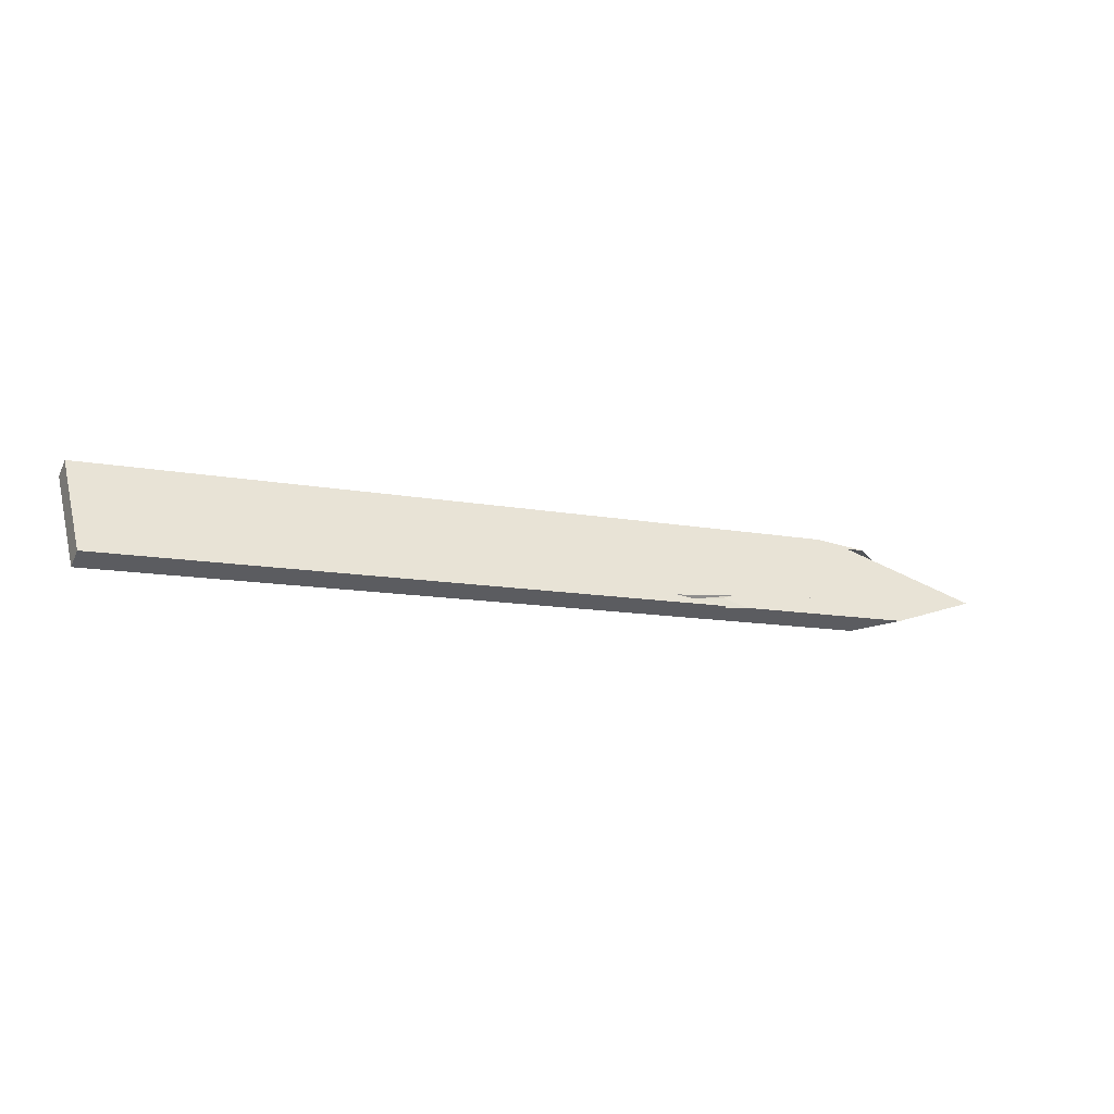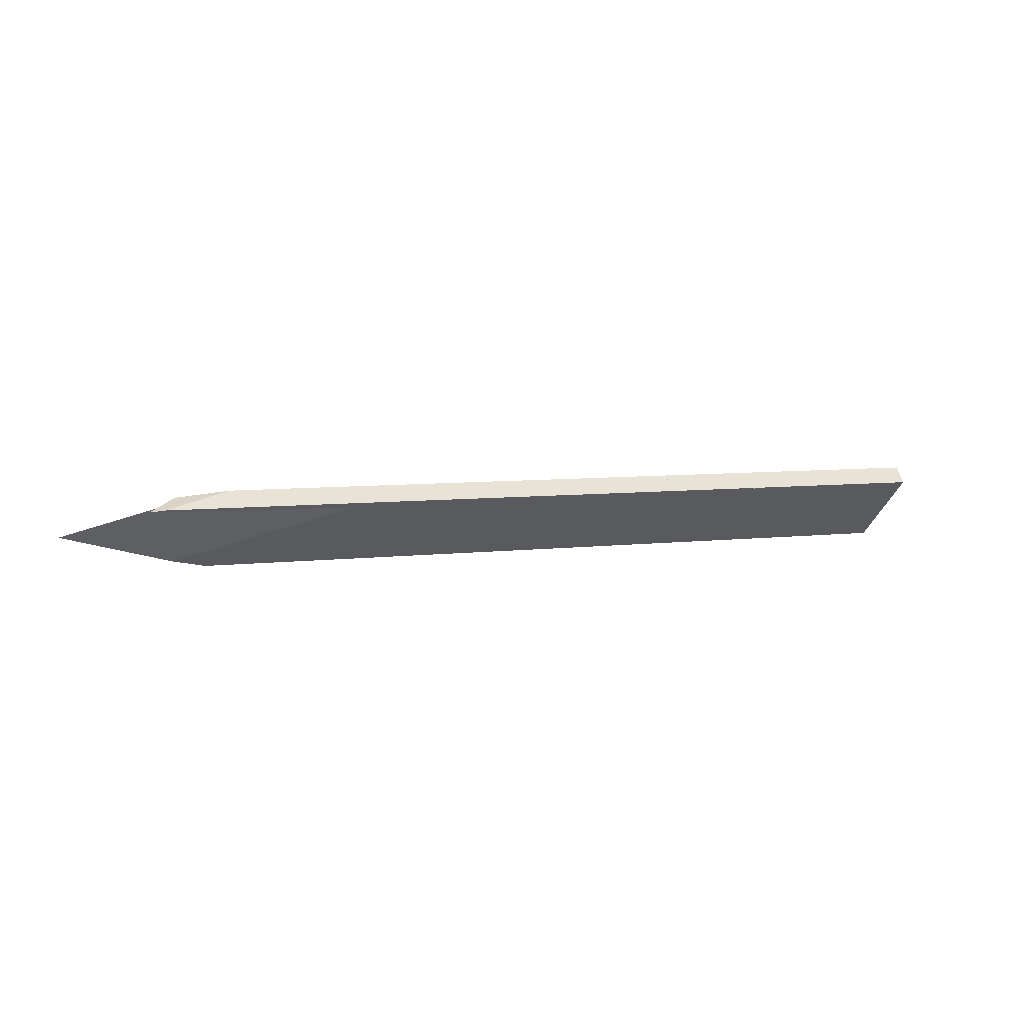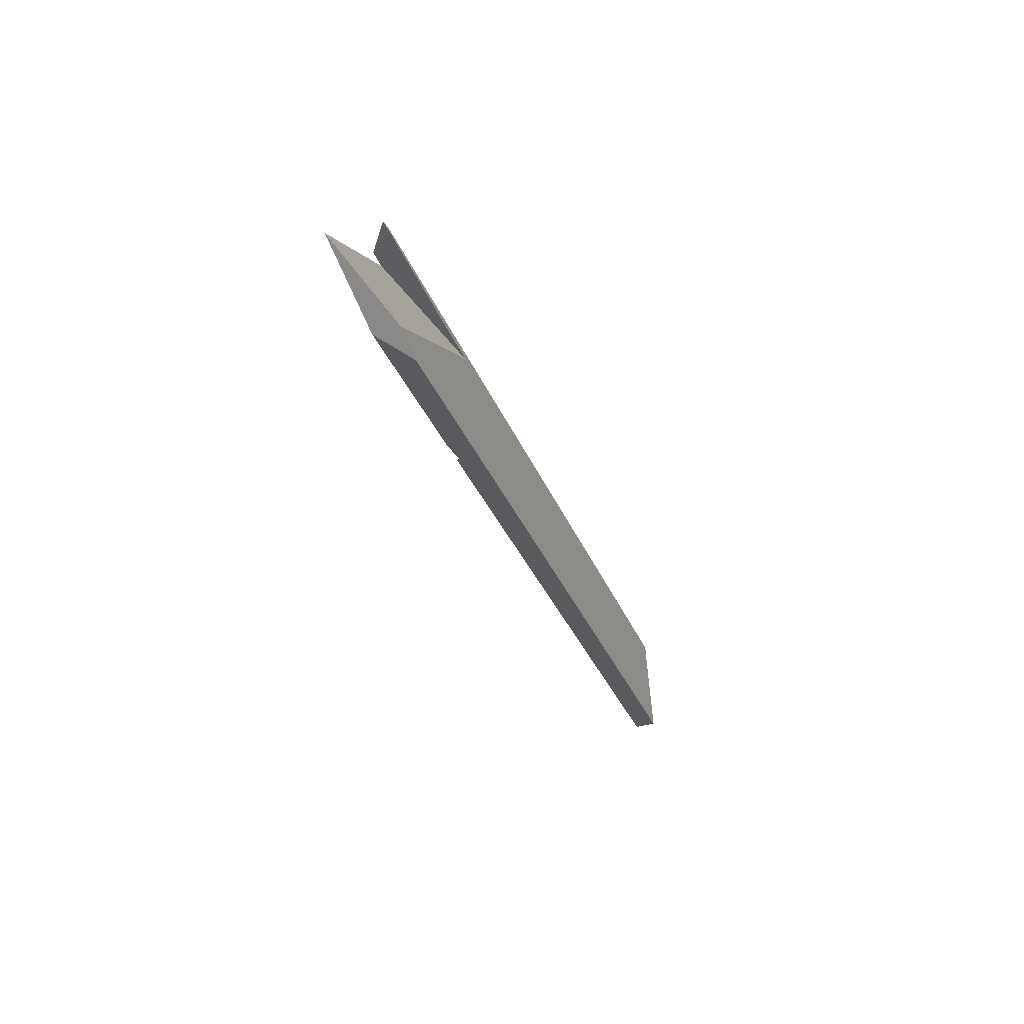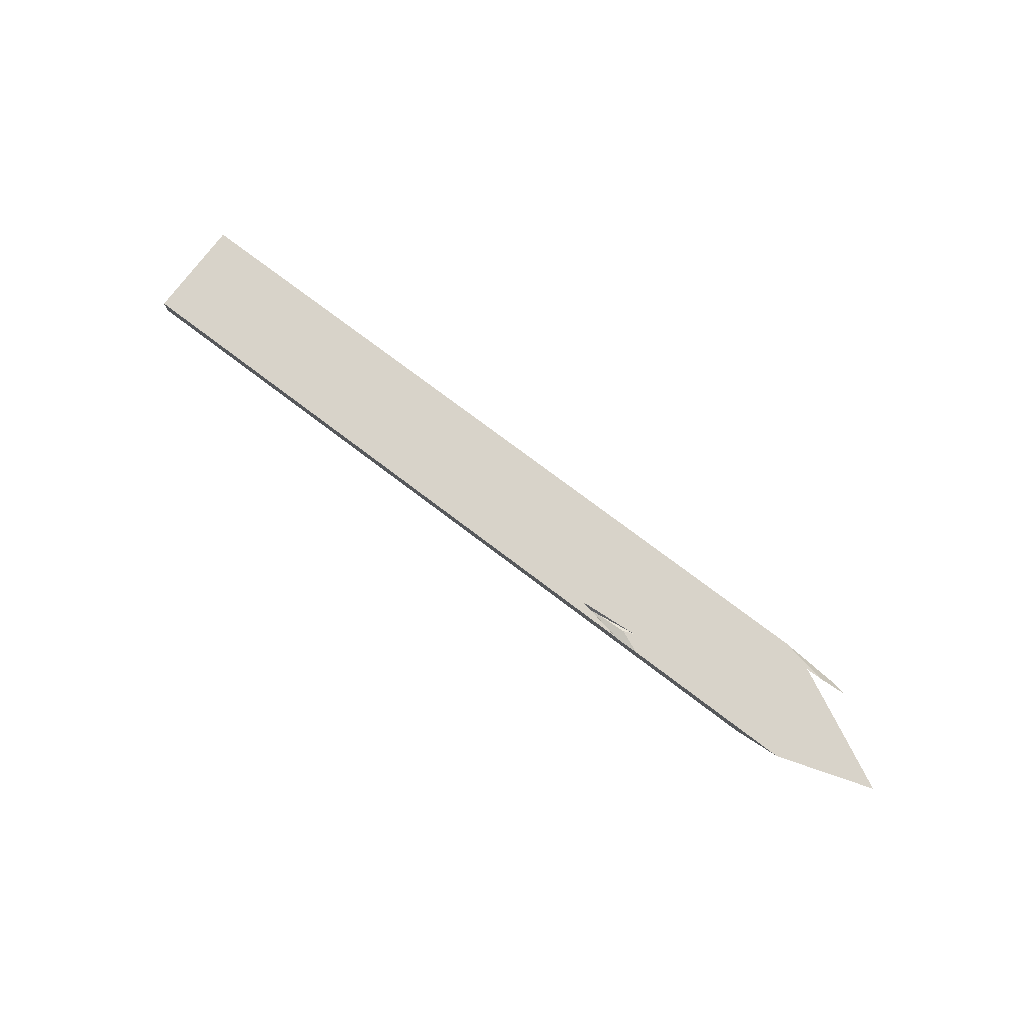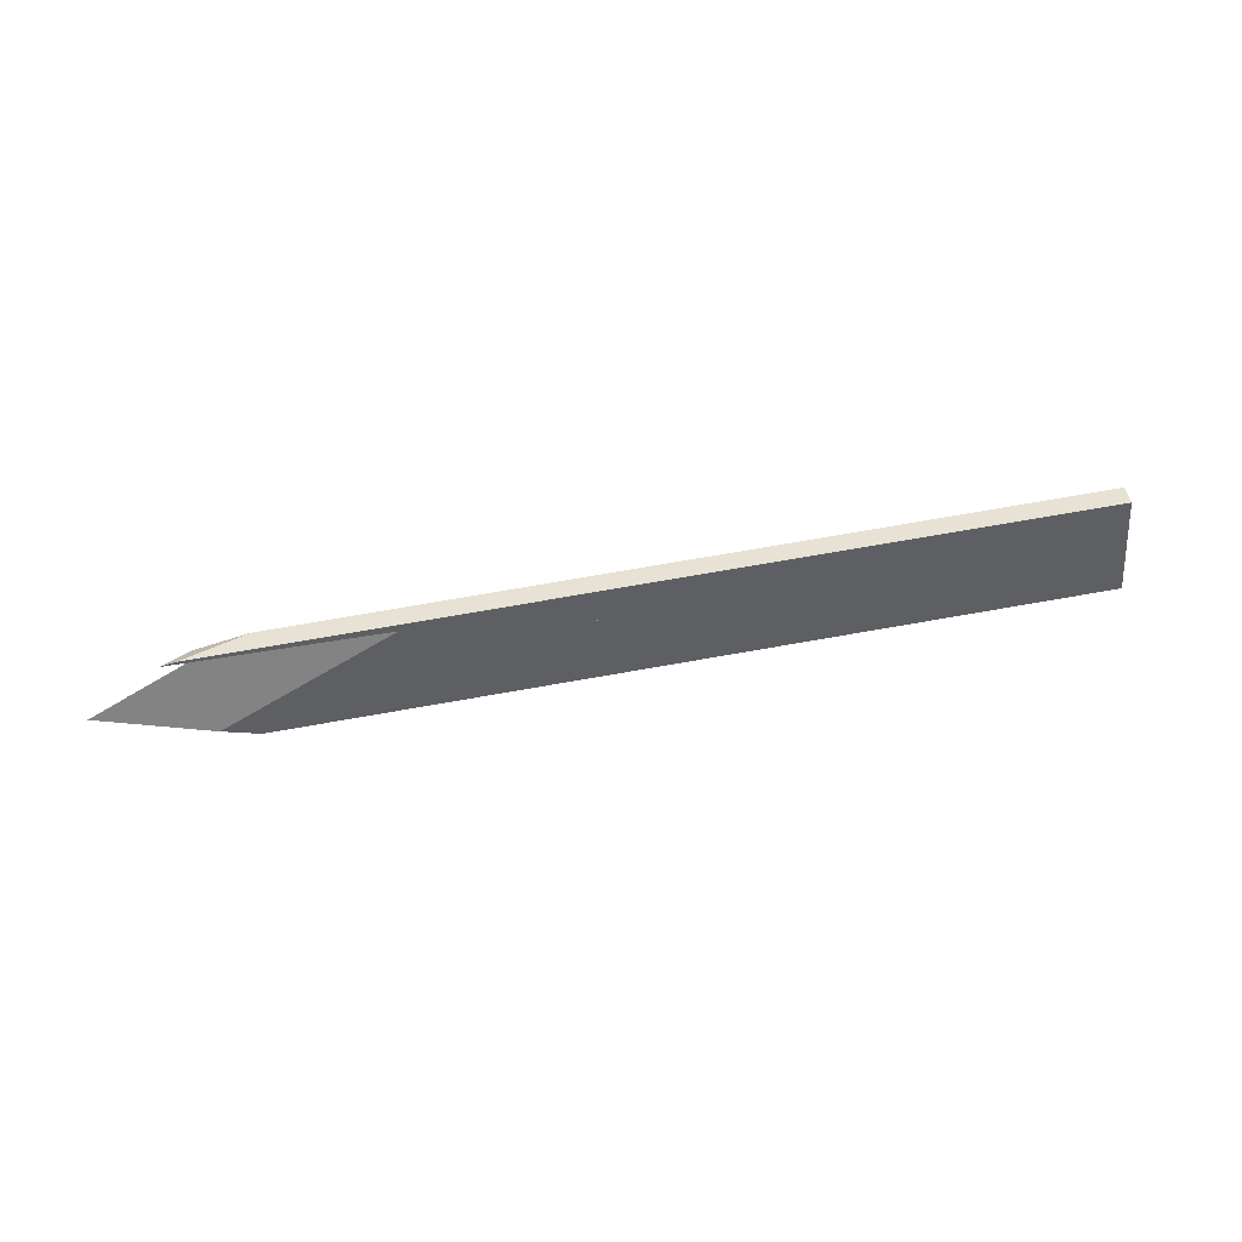
<metadata>
{"format":"obj","ext":"obj","renderer":"f3d","projection":"perspective","resolution":1024,"background":"white","views":[{"elev":-56.6,"azim":170.6,"up":"+Z"},{"elev":-21.8,"azim":0.6,"up":"+Y"},{"elev":-10.4,"azim":-59.6,"up":"+Z"},{"elev":58.4,"azim":-124.1,"up":"+Y"},{"elev":-31.9,"azim":22.0,"up":"+Y"}]}
</metadata>
<code>
o WoodenBrokenPlanks_980
v -232.5 12.74 -221.8
v -212.6 16.41 -229
v -223.6 15.92 -225.5
v -241.6 10.95 -219.1
v -215.3 15.7 -229.3
v -239.2 14.46 -221.8
v -224.7 17.57 -225.5
v -234.7 15.72 -221.9
v -243.8 10.65 -217.8
v -239.5 14.53 -221.8
v -243 13.9 -220.4
v -246.2 10.12 -217.3
v -220.3 15.71 -242
v -224.6 15.05 -239.6
v -228.1 13.8 -238.6
v -253.9 8.655 -229.2
v -258.1 8.941 -227.1
v -254.1 9.386 -230.1
v -198.5 16.89 -246
v -203.8 16.4 -241.4
v -231 11.44 -231.1
v -244.9 7.686 -232.7
v -233.8 9.73 -236.8
v -221 15.79 -240.6
v -229.5 15 -233.1
v -255.6 10.26 -223.3
v -224.6 15.05 -239.6
v -258.1 8.941 -227.1
v -262.1 8.496 -224
v -228.1 13.8 -238.6
v -246.7 7.658 -232
v -253.9 8.655 -229.2
v -188.3 20.57 -239.8
v -194.4 21.47 -238.5
v -209.8 20.13 -232
v -217.5 18.89 -228.1
v -202.4 18.31 -232.7
v -227.3 16.74 -226.5
v -193.7 21.94 -239
v -202 21.43 -235.6
v -200.2 21.64 -237
v -194.4 18.34 -243.6
v -180.5 21.42 -245.8
v -228.6 12.09 -230.8
v -179.5 22.77 -244.9
v -180 22.78 -244.7
v -242.5 13.79 -221.8
v -197.8 21.9 -238.9
v -220.7 16.84 -235.2
v -227.6 10.51 -241.1
v -246.1 9.414 -235
v -248.6 10 -234.4
v -221.2 15.09 -244.3
v -217.5 15.35 -245.5
v -220.1 11.9 -243.8
v -217 16.16 -244
v -211.8 16.46 -245.9
v -210.9 16.45 -246.4
v -217 12.58 -244.3
v -220.3 15.71 -242
v -218.4 16.03 -242.8
v -245.3 7.584 -232.7
v -241.1 8.05 -235.9
v -240.5 8.125 -236.4
v -163.1 27.66 -255
v -161 27.8 -257.2
v -168.7 26.39 -254.3
v -163.8 26.66 -255.5
v -144.5 27.26 -263.4
v -158.5 25.04 -256.2
v -159.2 24.86 -256.3
v -159.7 25.05 -256.2
v -180.6 23.64 -251.5
v -182.5 23.55 -250.9
v -182.9 23.51 -250.5
v -178.6 23.68 -251.6
v -179.7 23.04 -251.2
v -183.9 23.31 -250.3
v -137.6 28.36 -267
v -144.5 27.26 -263.4
v -170.9 22.49 -253.3
v -191.3 17.22 -254.2
v -195.4 16.93 -252.8
v -173.2 21.88 -261
v -171.7 20.85 -261.2
v -164.6 22.32 -262.9
v -186.9 18.19 -254.9
v -189.6 17.68 -254.1
v -163.9 23.16 -263.2
v -127.1 30.01 -272.3
v -139.8 29.28 -269.8
v -120.8 32.51 -276
v -120.5 31.95 -275.4
v -123.4 30.71 -273.6
v -121.2 34.29 -276.4
v -121.3 34.27 -276.5
v -154.7 27.92 -265.3
v -181.9 23.62 -251.4
v -125.4 33.61 -274.3
v -134.8 28.85 -268.1
v -154.2 24.49 -265.4
v -152.8 26.62 -255.5
v -170.2 23.47 -248.8
v -170.3 23.4 -249
v -165.9 23.88 -252.5
v -188.1 23.94 -240.9
v -193.5 22.83 -239.6
v -186.4 23.26 -241.8
v -197.8 21.9 -238.9
v -180 22.78 -244.7
v -154.5 30 -253.9
v -177.9 22.9 -245.6
v -168 28.06 -246
v -150.4 31.32 -252.3
v -148.7 31.6 -253.2
v -148.7 28.16 -252.6
v -151.8 28.78 -251.2
v -166.8 24.44 -248.1
v -179.5 22.77 -244.9
v -174 22.87 -246.9
v -144.8 28.78 -254.5
v -177.2 21.38 -250.7
v -186.4 19.35 -249.2
v -141 29.92 -273.2
v -134.9 29.8 -275.1
v -165.4 24.7 -264.2
v -168.5 24.83 -263.3
v -133.6 30.07 -275
v -140.1 30.18 -273
v -144 29.12 -253.8
v -152.4 27.55 -250.7
v -148.7 28.16 -252.6
v -151.8 28.78 -251.2
v -176.1 23.43 -260.5
v -171.6 23.68 -262
v -202.5 16.42 -250.4
v -190.3 20.8 -255.4
v -163.9 23.16 -263.2
v -209.1 17.62 -247
v -208.5 17.73 -247.1
v -163 26.19 -263.4
v -157.3 26.19 -265.5
v -189.3 17.74 -254.1
v -210.4 16.54 -246.5
v -210.9 16.45 -246.4
v -207.4 14.24 -248.4
v -191.3 17.22 -254.2
v -195.4 16.93 -252.8
v -209.9 13.79 -247.5
v -202.5 16.42 -250.4
v -210.9 16.45 -246.4
v -210.4 16.54 -246.5
v -189.3 17.74 -254.1
v -196.8 17.05 -247.5
v -217 12.58 -244.3
v -186.4 19.35 -249.2
v -181.9 23.62 -251.4
v -208.5 17.73 -247.1
v -180.6 23.64 -251.5
v -179.7 23.04 -251.2
v -182.5 23.55 -250.9
v -183.9 23.31 -250.3
v -210.2 17.42 -246.5
v -218.4 16.03 -242.8
v -211.8 16.46 -245.9
v -220.3 15.71 -242
v -224.6 15.05 -239.6
v -228.1 13.8 -238.6
v -233.8 9.73 -236.8
v -209.1 17.62 -247
v -177.9 22.9 -245.6
v -180 22.78 -244.7
v -179.5 22.77 -244.9
v -180.5 21.42 -245.8
v -170.3 23.4 -249
v -182.9 23.51 -250.5
v -197.8 21.9 -238.9
v -194.4 18.34 -243.6
v -165.9 23.88 -252.5
v -177.2 21.38 -250.7
v -178.6 23.68 -251.6
v -188.1 23.94 -240.9
v -209.8 20.13 -232
v -217.5 18.89 -228.1
v -168 28.06 -246
v -194.4 21.47 -238.5
v -193.7 21.94 -239
v -151.8 28.78 -251.2
v -202.4 18.31 -232.7
v -152.4 27.55 -250.7
v -148.7 28.16 -252.6
v -166.8 24.44 -248.1
v -186.4 23.26 -241.8
v -193.5 22.83 -239.6
v -200.2 21.64 -237
v -180.5 21.42 -245.8
v -242.5 13.79 -221.8
v -227.3 16.74 -226.5
v -240.4 14.34 -221.6
v -203.8 16.4 -241.4
v -217.2 15.83 -245.7
v -210.9 16.45 -246.4
v -209.1 17.62 -247
v -202.5 16.42 -250.4
v -190.3 20.79 -255.4
v -154.7 27.92 -265.3
v -170.9 22.49 -253.3
v -196.8 17.05 -247.5
v -163 26.19 -263.4
v -217 12.58 -244.3
v -210.9 16.45 -246.4
v -220.1 11.9 -243.8
v -209.9 13.79 -247.5
v -121.1 34.36 -276.1
v -118.6 36.49 -267.8
v -118.3 32.84 -268.9
v -119.9 31.46 -274.2
v -158.5 25.04 -256.2
v -125.4 33.61 -274.4
v -134.8 28.85 -268.1
v -161 27.8 -257.2
v -163.1 27.66 -255
v -117.4 37.43 -264.2
v -144.7 32.37 -254.4
v -127 32.26 -259.9
v -116.6 34.19 -263.6
v -123.5 29.88 -278.1
v -121.3 30.31 -278.7
v -121.3 30.37 -278.5
v -153.6 24.2 -267.8
v -121.6 32.16 -278.4
v -121.5 32.17 -278.3
v -163 26.19 -263.4
v -121.7 32.86 -278.3
v -123 33.6 -277.8
v -133.6 30.07 -275
v -120.2 31.23 -275.1
v -154.2 24.49 -265.4
v -121.8 33.84 -278.1
v -122 31.97 -279.7
v -121.5 30.15 -279.3
v -124.5 29.6 -278.3
v -121.8 33.82 -278.2
v -122.3 33.38 -279.9
v -120.1 31.32 -274.8
v -123.4 30.71 -273.6
v -120.5 31.95 -275.4
v -180.6 23.64 -251.5
v -159.7 25.05 -256.2
v -161 27.8 -257.2
v -163.8 26.66 -255.5
v -120.5 31.95 -275.4
v -120.1 31.32 -274.8
v -123.4 30.71 -273.6
v -134.8 28.85 -268.1
v -121.1 34.36 -276.1
v -123 33.6 -277.8
v -121.8 33.82 -278.2
v -121.7 32.86 -278.3
v -121.8 33.84 -278.1
f 5 4 6
f 9 8 11 12
f 4 12 11 10
f 4 10 6
f 13 14 15
f 16 15 14 17
f 18 13 15 16
f 17 18 16
f 24 25 20 19
f 24 19 23 30
f 24 30 27
f 26 29 31 22
f 26 22 21
f 32 28 27 30
f 29 28 32 31
f 33 34 35 36
f 33 36 37
f 5 6 10 38
f 5 38 34 33
f 34 39 40 35
f 41 40 39
f 45 46 39 34
f 45 34 38 44
f 38 47 44
f 45 44 43
f 46 48 41 39
f 42 49 48 45
f 48 46 45
f 42 45 43
f 20 25 49 42
f 47 26 21 44
f 54 53 56 57
f 54 57 58
f 54 58 59 55
f 56 61 57
f 58 57 61 59
f 61 60 30 59
f 30 23 59
f 18 32 30 60
f 62 22 31
f 31 32 18 52
f 52 51 63 31
f 31 63 62
f 64 63 51
f 68 66 65
f 67 66 68
f 70 69 72
f 72 69 71
f 73 74 75 76
f 74 73 77 78
f 75 78 77 76
f 79 73 76 72
f 79 72 80
f 77 73 79 81
f 71 80 72
f 87 89 84 83
f 87 83 88
f 82 88 83
f 86 85 84 89
f 90 91 92 93
f 90 93 94
f 91 97 96 92
f 91 90 79 73
f 91 73 98 97
f 74 98 73
f 99 74 73 79
f 94 93 95 99
f 94 99 100
f 101 86 89
f 106 107 108
f 109 110 108 107
f 72 68 65 111
f 72 111 102 70
f 75 76 105 112
f 105 104 112
f 112 110 109 75
f 67 68 72 76
f 67 76 75
f 116 117 113 108
f 113 106 108
f 116 108 118
f 110 112 119
f 120 118 108 110
f 120 110 119
f 115 121 102 111
f 115 114 117 116
f 115 116 121
f 43 119 112 104
f 120 119 43
f 122 105 76 77
f 123 122 77
f 123 77 81
f 126 128 129 127
f 128 126 125
f 129 128 125 124
f 133 130 132
f 133 132 131
f 83 84 138 87
f 141 142 135 134
f 143 144 145 136
f 143 136 83 88
f 135 142 138 84
f 144 143 87 141
f 138 142 141 87
f 144 141 140
f 144 140 139 145
f 136 145 139 137
f 147 148 88
f 150 151 152 88
f 152 153 88
f 150 88 148
f 153 152 154
f 149 155 151 150
f 156 154 152 157
f 152 158 157
f 157 159 160 156
f 159 157 161
f 161 162 160 159
f 163 165 164
f 167 166 168
f 24 167 168 169
f 24 169 19
f 151 155 169 166
f 169 168 166
f 166 164 165 151
f 170 158 152 151
f 151 165 163 170
f 171 172 173
f 174 175 171 173
f 173 172 177 178
f 177 49 178
f 173 178 174
f 181 176 177 171
f 177 172 171
f 171 175 179 181
f 181 179 180 160
f 160 162 176 181
f 186 183 40 187
f 188 191 192 182
f 192 193 182
f 188 182 185
f 189 184 183 186
f 189 186 33
f 190 191 188
f 182 193 194
f 187 40 195
f 177 172 187 195
f 172 177 194 193
f 173 186 187 172
f 120 173 172 193
f 120 193 192
f 196 173 120
f 186 173 196 44
f 186 44 197 198
f 10 6 5 186
f 5 33 186
f 10 186 198
f 44 5 6 199
f 44 199 197
f 10 199 6
f 200 25 24 19
f 49 25 200 178
f 160 180 156
f 201 54 202 203
f 202 54 204
f 203 202 204 205
f 89 142 91 90
f 89 90 101
f 91 206 98 79
f 98 73 79
f 91 79 90
f 98 140 144 123
f 144 208 123
f 123 77 73 98
f 207 79 73 77
f 89 101 87
f 142 209 206 91
f 143 144 140 87
f 142 89 87 209
f 140 209 87
f 208 144 143
f 207 77 123
f 210 211 54 212
f 204 54 211
f 211 210 213 204
f 69 218 72
f 219 214 217 220
f 221 219 220 72
f 220 69 72
f 221 72 68
f 222 221 68
f 68 72 218 111
f 218 102 111
f 68 111 222
f 89 142 135 84
f 233 134 135 142
f 129 236 126 127
f 92 91 90 94
f 92 94 93
f 86 238 89
f 238 90 91 142
f 238 142 89
f 237 93 94
f 97 233 142 91
f 234 235 239
f 234 243 235
f 125 236 129 124
f 125 126 236
f 133 114 115 121
f 133 121 132
f 246 245 247
f 246 247 237
f 248 76 75 74
f 80 249 76 248
f 80 248 79
f 79 248 74 99
f 79 99 100
f 250 67 251
f 251 249 80 99
f 80 100 99
f 251 99 250
f 249 251 67 75
f 249 75 76
f 252 253 254
f 217 256 219 255
f 252 254 255 219
f 252 219 95
f 257 258 259
f 259 260 257
f 1 2 3
f 1 3 7 8
f 1 8 9
f 3 2 37 36
f 3 36 7
f 114 113 117
f 131 130 133
f 188 185 184 189
f 188 189 190
f 223 224 225 226
f 224 114 133 130
f 224 130 225
f 1 4 5 2
f 10 11 8 7
f 4 1 9 12
f 18 17 14 13
f 19 20 21 22
f 19 22 23
f 26 25 24 27
f 26 27 28 29
f 37 2 5 33
f 36 35 38 10
f 36 10 7
f 41 38 35 40
f 20 42 43 44
f 20 44 21
f 48 49 25 38
f 26 47 38 25
f 48 38 41
f 50 51 52 53
f 50 53 54 55
f 56 53 52 60
f 52 18 60
f 56 60 61
f 22 62 63 50
f 50 55 59 22
f 22 59 23
f 51 50 64
f 64 50 63
f 65 66 67
f 69 70 71
f 75 74 78
f 79 80 71 81
f 82 83 84 85
f 85 86 87 88
f 85 88 82
f 95 96 97 74
f 97 98 74
f 95 74 99
f 90 94 100 79
f 92 96 95 93
f 86 101 87
f 70 102 103 104
f 70 104 105
f 107 106 111 67
f 111 65 67
f 67 75 109 107
f 111 106 113 114
f 111 114 115
f 118 120 103 102
f 118 102 121 116
f 120 43 104 103
f 105 122 81 71
f 105 71 70
f 81 122 123
f 124 125 126 127
f 124 127 129
f 130 131 132
f 134 135 84 136
f 84 83 136
f 134 136 137
f 137 139 140 141
f 137 141 134
f 143 88 87
f 146 147 88
f 147 146 148
f 146 149 150 148
f 154 155 149 88
f 149 146 88
f 154 88 153
f 154 156 19
f 163 164 24 158
f 24 162 161 158
f 161 157 158
f 24 164 166 167
f 155 154 19 169
f 163 158 170
f 176 162 49 177
f 179 175 174 178
f 179 178 180
f 182 40 183 184
f 182 184 185
f 189 33 192 191
f 189 191 190
f 195 40 182 194
f 177 195 194
f 33 120 192
f 196 120 33 5
f 196 5 44
f 10 198 197 199
f 24 25 49 162
f 19 156 180 178
f 19 178 200
f 204 54 201 205
f 205 201 203
f 143 87 101 123
f 101 90 79 123
f 79 207 123
f 143 123 208
f 209 140 98 206
f 213 212 54 204
f 210 212 213
f 214 215 216 217
f 69 220 217 216
f 69 216 102 218
f 221 222 111 215
f 215 214 219 221
f 215 223 226 216
f 216 226 225 121
f 216 121 102
f 115 224 223 215
f 115 215 111
f 227 228 229 85
f 229 86 85
f 227 85 230
f 229 228 231 232
f 85 84 135 126
f 85 126 230
f 135 134 127 126
f 232 231 234
f 129 127 134 233
f 129 233 235
f 229 237 94 90
f 229 90 238 86
f 237 229 92 93
f 92 229 231
f 232 234 239 96
f 232 96 92
f 96 239 235 233
f 96 233 97
f 240 241 242 125
f 228 241 240 231
f 242 241 228 227
f 235 243 244 124
f 235 124 129
f 234 231 240 244
f 234 244 243
f 244 240 125 124
f 230 242 227
f 230 126 125 242
f 130 132 121 225
f 114 224 115
f 237 245 246
f 247 245 237
f 80 79 100
f 250 99 74 75
f 250 75 67
f 254 253 217 255
f 252 95 256 217
f 252 217 253
f 219 256 95
f 259 258 260
f 260 258 257

</code>
